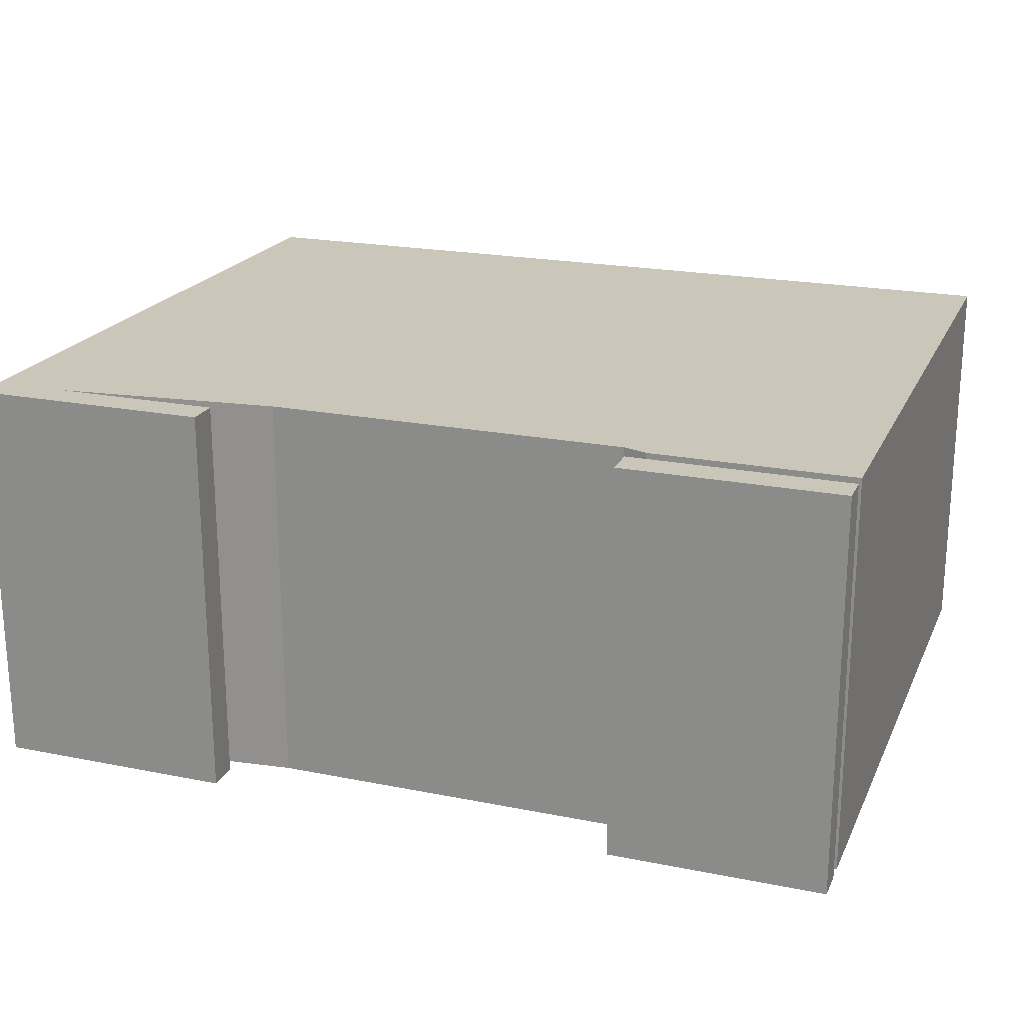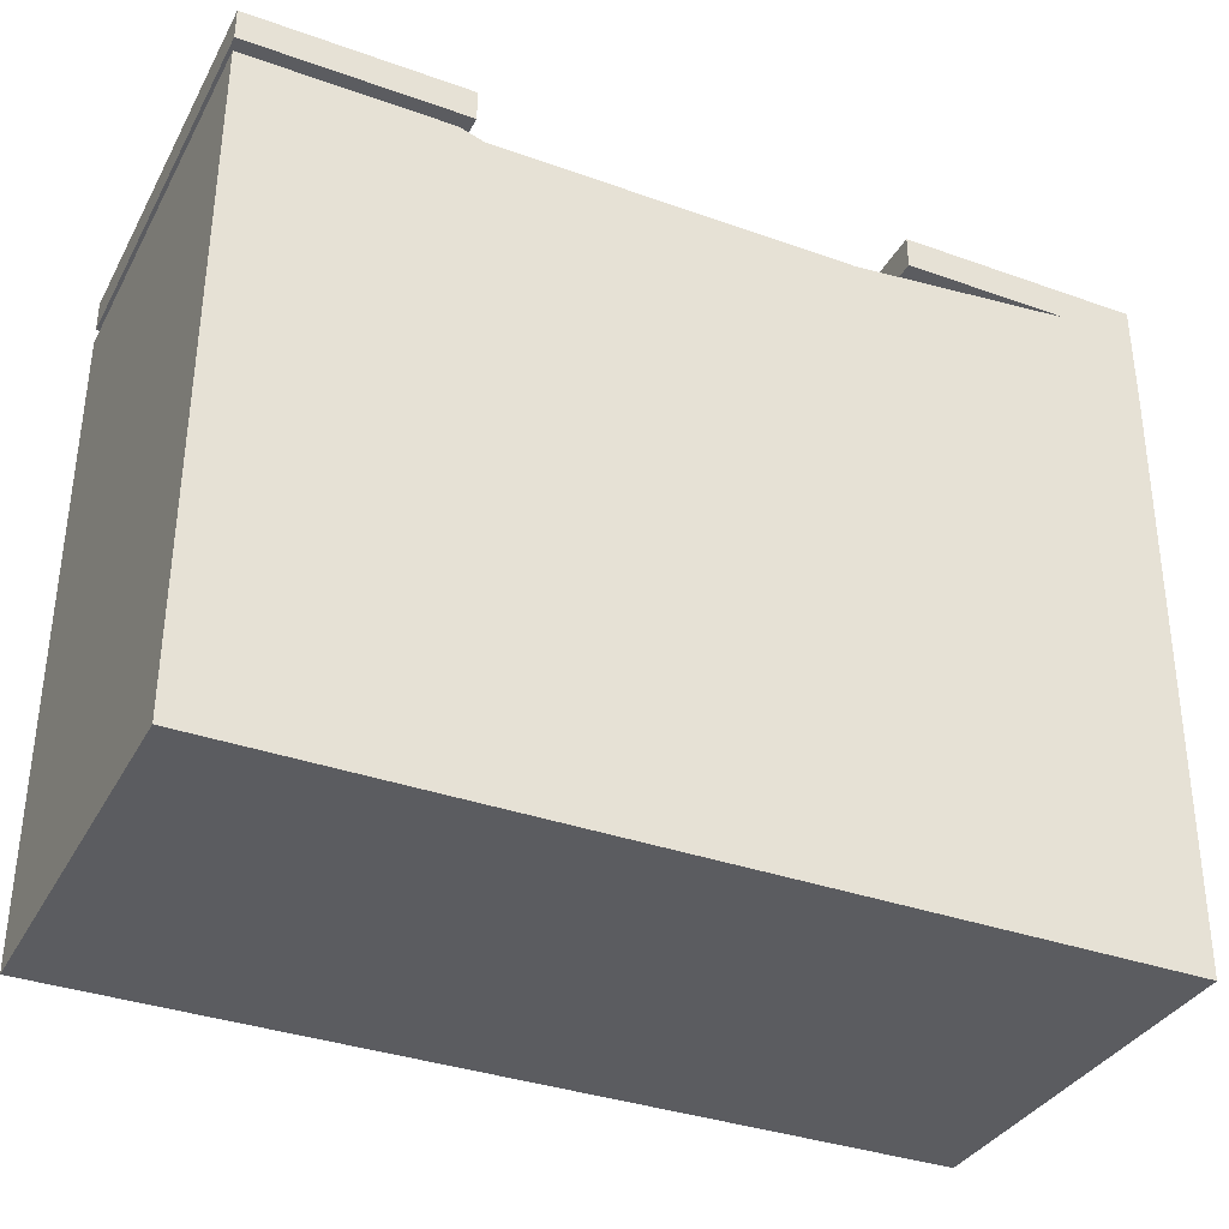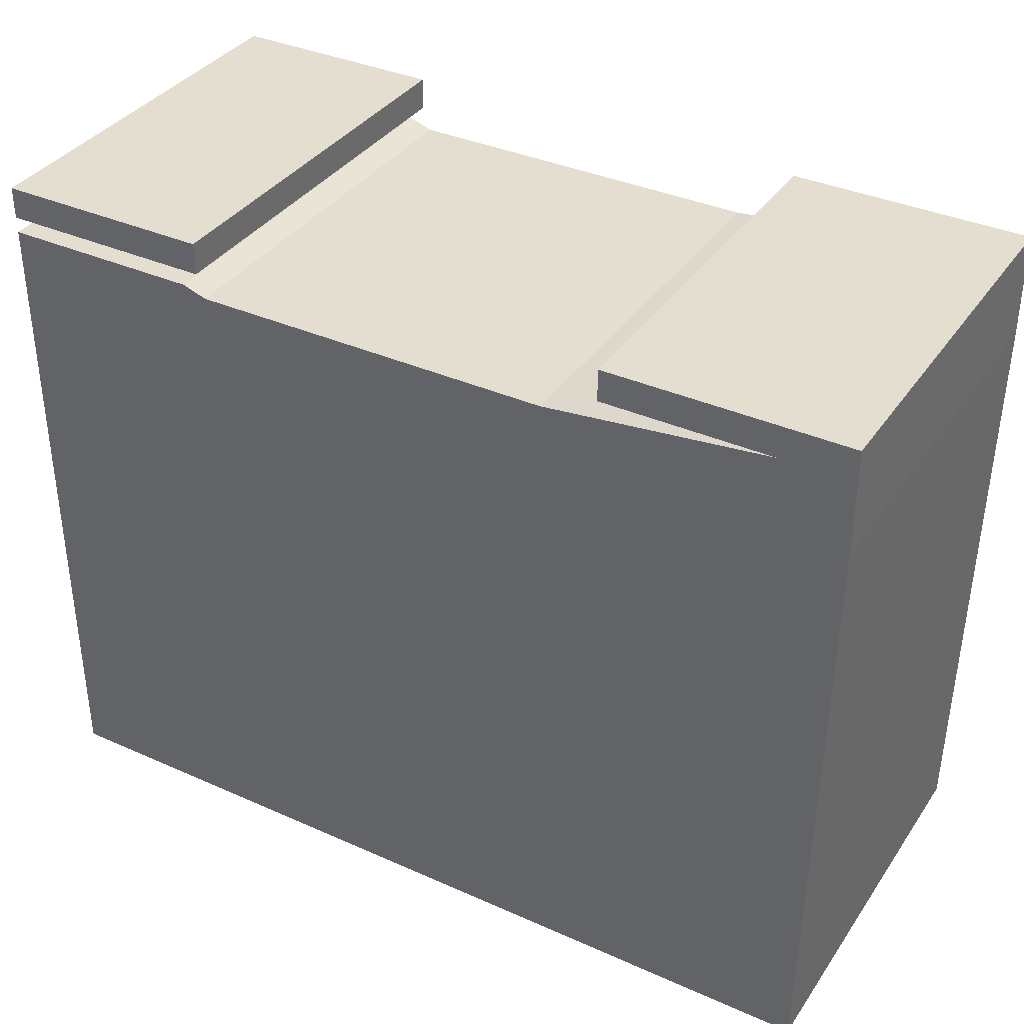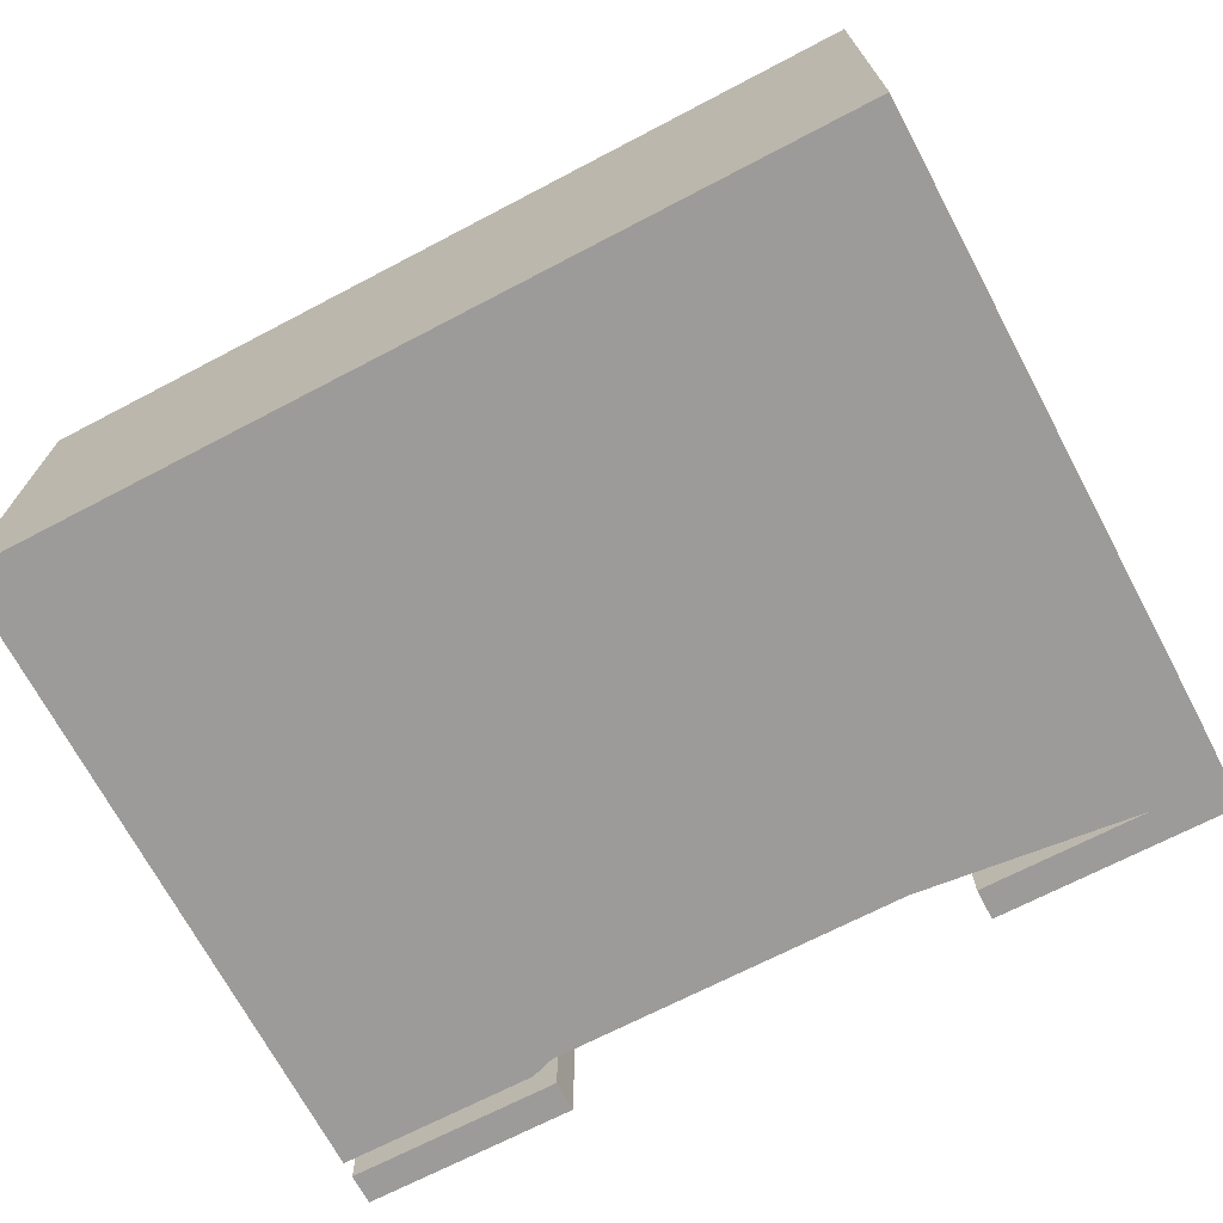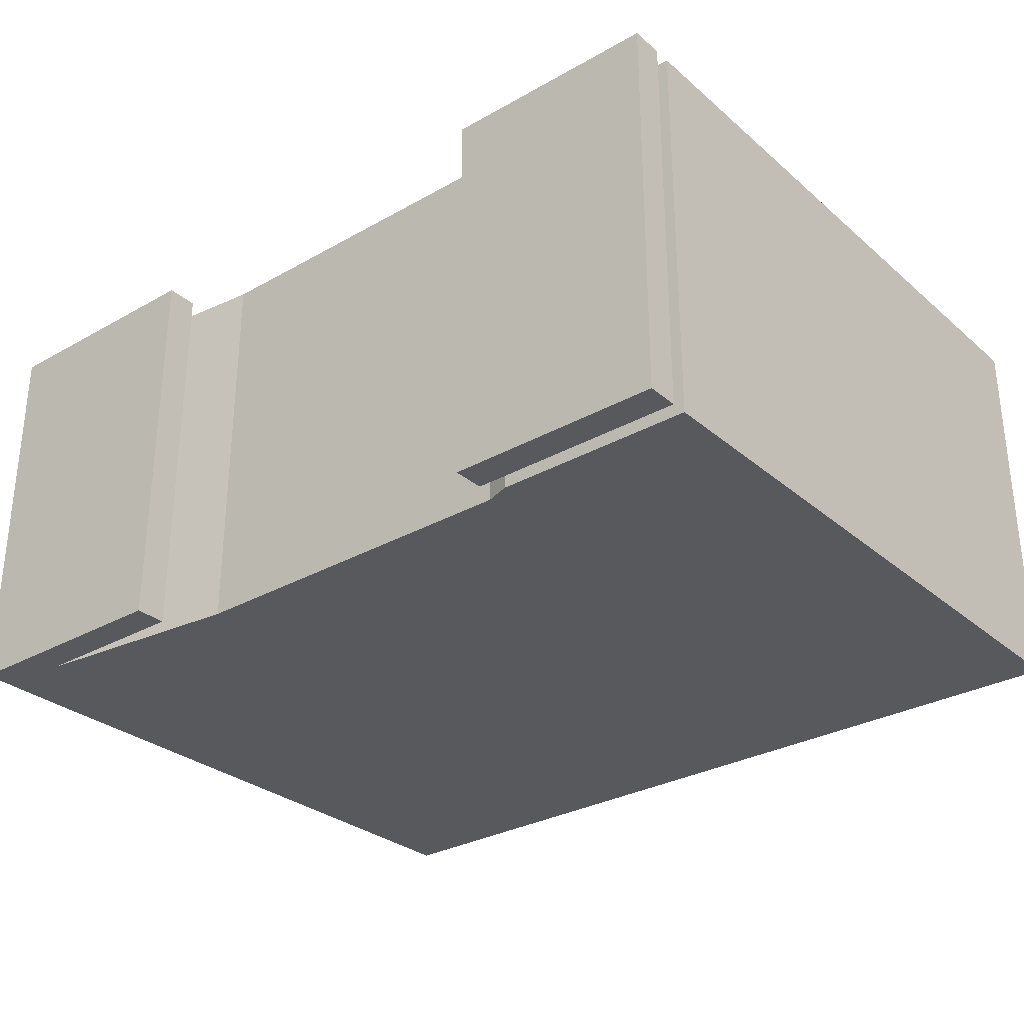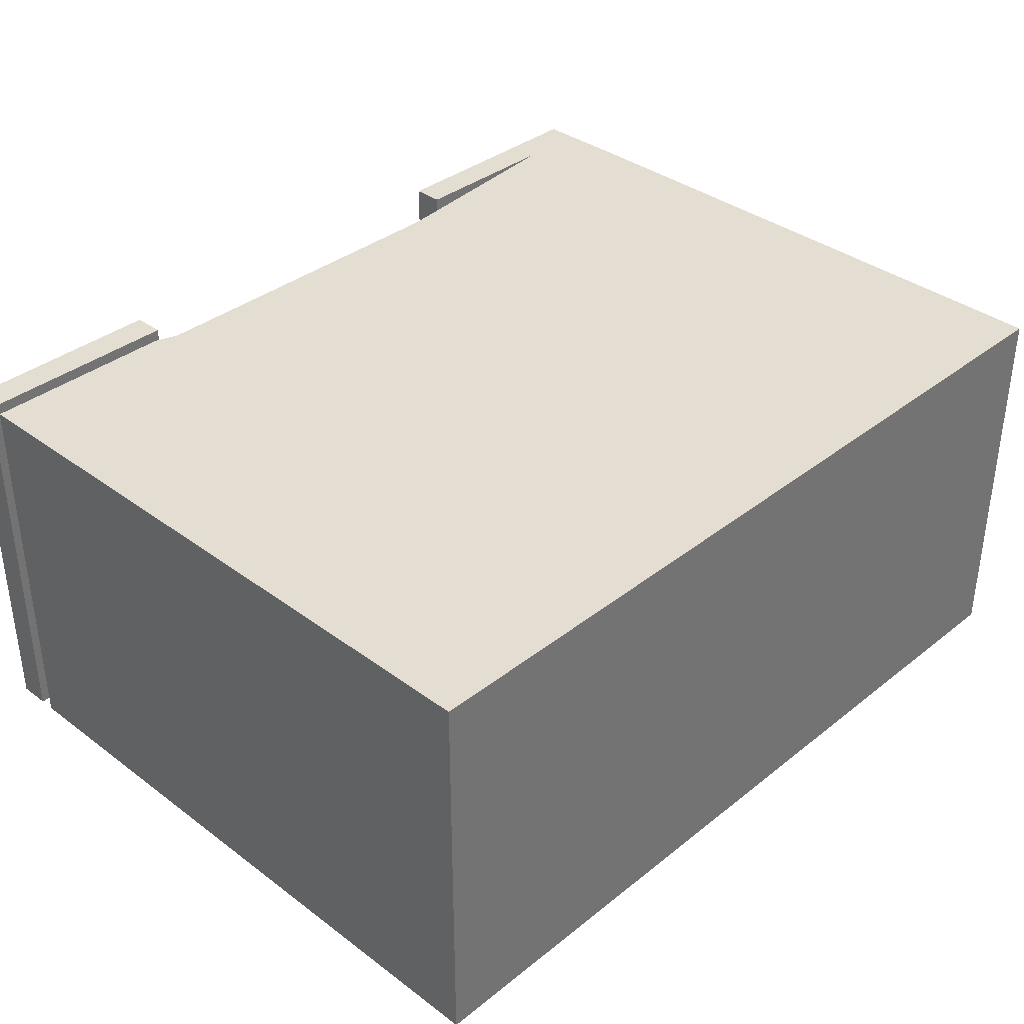
<metadata>
{"format":"obj","ext":"obj","renderer":"f3d","projection":"perspective","resolution":1024,"background":"white","views":[{"elev":21.1,"azim":-160.3,"up":"+Z"},{"elev":-35.3,"azim":-25.3,"up":"+Y"},{"elev":36.5,"azim":30.1,"up":"+Y"},{"elev":-69.7,"azim":27.6,"up":"+Z"},{"elev":-30.2,"azim":-140.7,"up":"+Z"},{"elev":36.1,"azim":-45.9,"up":"+Z"}]}
</metadata>
<code>
g sbg_arkcity_dn_fence03_m
v 0.26 0.84 0
v 0.47 0.84 0
v 0.19 0.81 0
v -0.26 0.81 0
v -0.29 0.82 0
v -0.54 0.82 0
v -0.54 0 0
v 0.55 0 0
v 0.56 0.75 0
v 0.56 0.88 0
v 0.26 0.88 0
v -0.54 0.84 0
v -0.27 0.84 0
v -0.27 0.88 0
v -0.54 0.88 0
v 0.26 0.84 0.5
v 0.47 0.84 0.5
v 0.19 0.81 0.5
v -0.26 0.81 0.5
v -0.29 0.82 0.5
v -0.54 0.82 0.5
v -0.54 0 0.5
v 0.55 0 0.5
v 0.56 0.75 0.5
v 0.56 0.88 0.5
v 0.26 0.88 0.5
v -0.54 0.84 0.5
v -0.27 0.84 0.5
v -0.27 0.88 0.5
v -0.54 0.88 0.5
g sbg_arkcity_dn_fence03_m_0
f 8 7 3
f 3 2 9
f 7 6 5
f 7 5 4
f 7 4 3
f 9 8 3
f 10 9 2
f 11 10 2
f 11 2 1
f 15 14 13
f 15 13 12
f 8 22 7
f 22 8 23
f 3 17 2
f 17 3 18
f 6 20 5
f 20 6 21
f 7 21 6
f 21 7 22
f 5 19 4
f 19 5 20
f 4 18 3
f 18 4 19
f 9 23 8
f 23 9 24
f 10 24 9
f 24 10 25
f 11 25 10
f 25 11 26
f 2 16 1
f 16 2 17
f 1 26 11
f 26 1 16
f 14 28 13
f 28 14 29
f 15 29 14
f 29 15 30
f 13 27 12
f 27 13 28
f 12 30 15
f 30 12 27
f 18 22 23
f 24 17 18
f 20 21 22
f 19 20 22
f 18 19 22
f 18 23 24
f 17 24 25
f 17 25 26
f 16 17 26
f 28 29 30
f 27 28 30

</code>
